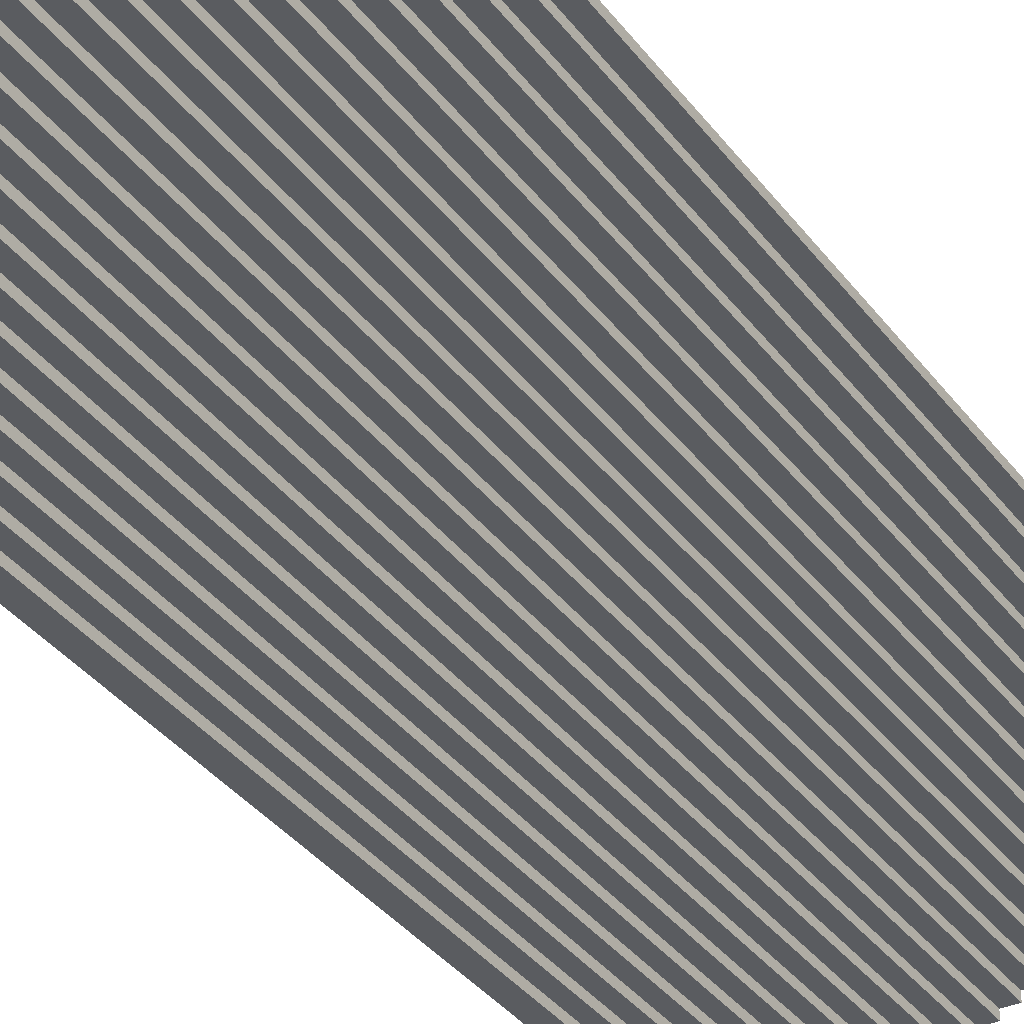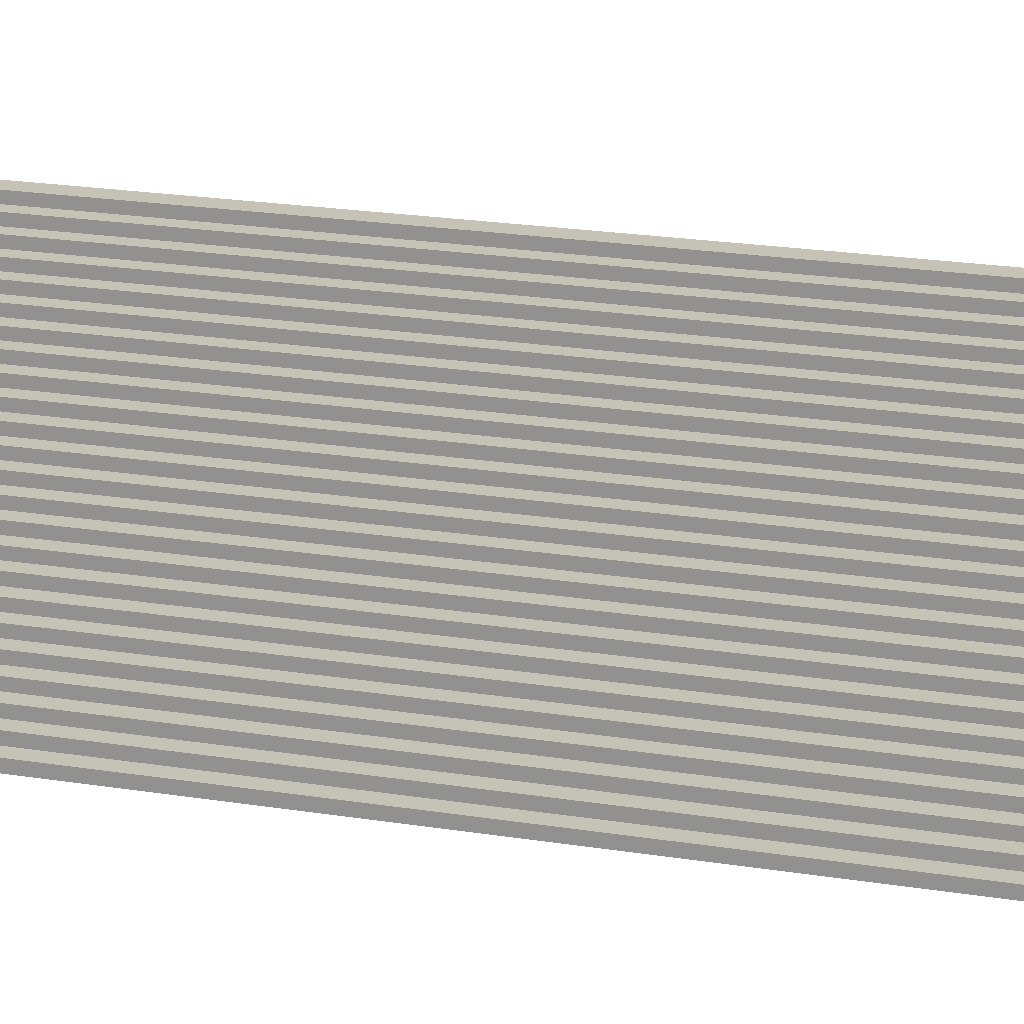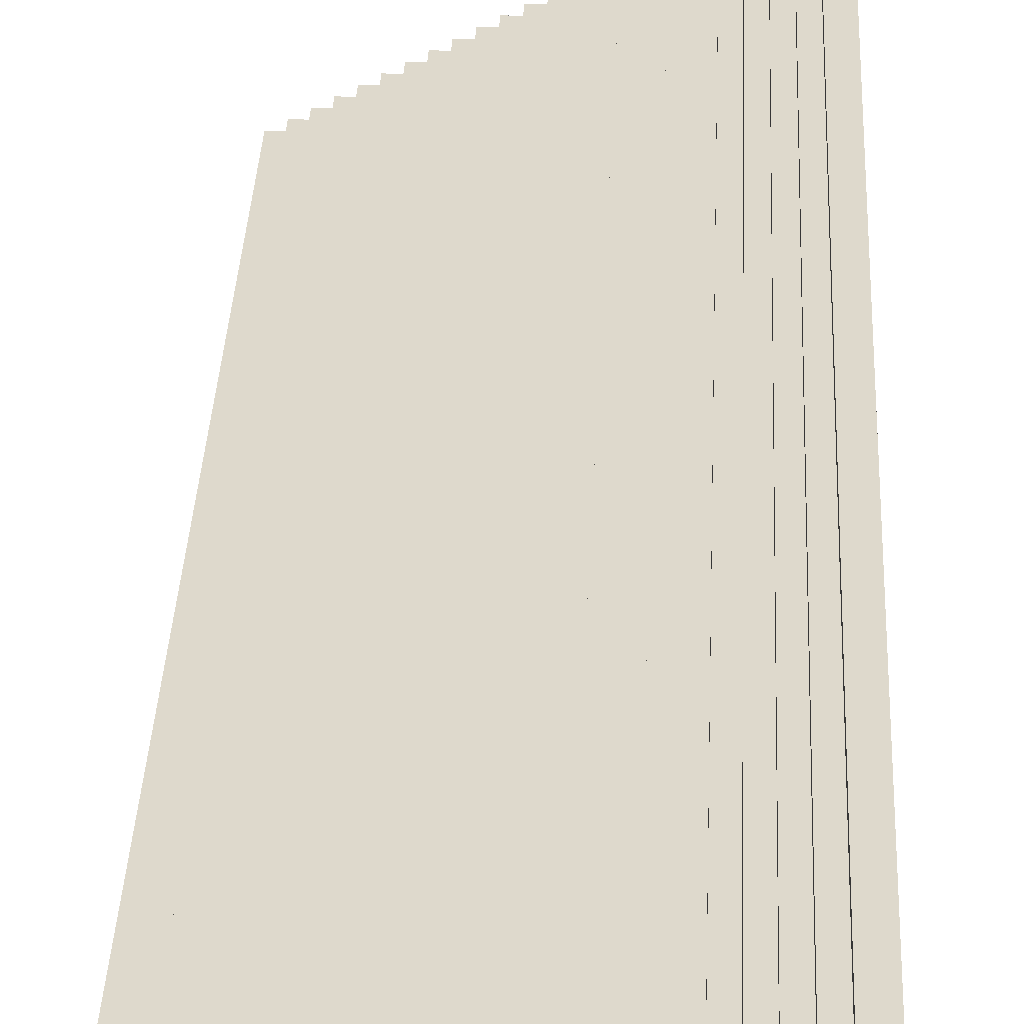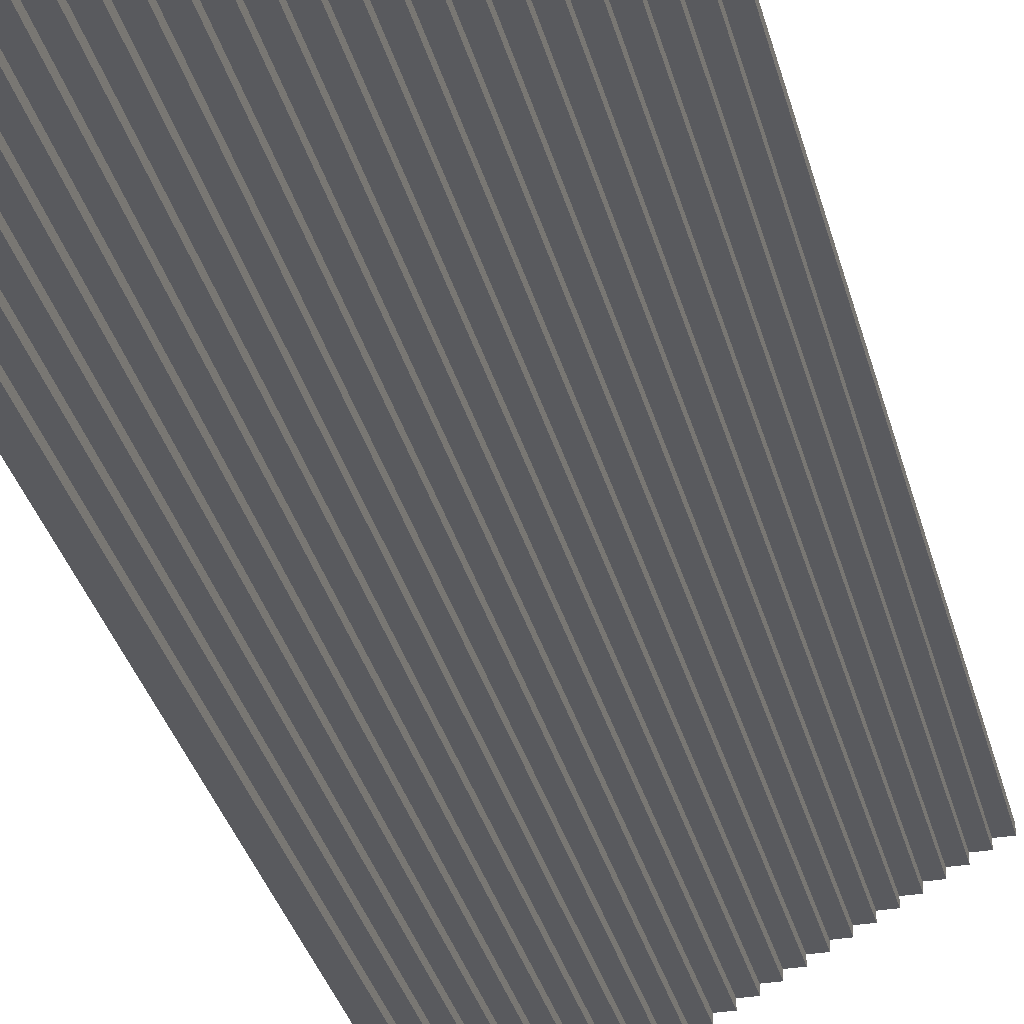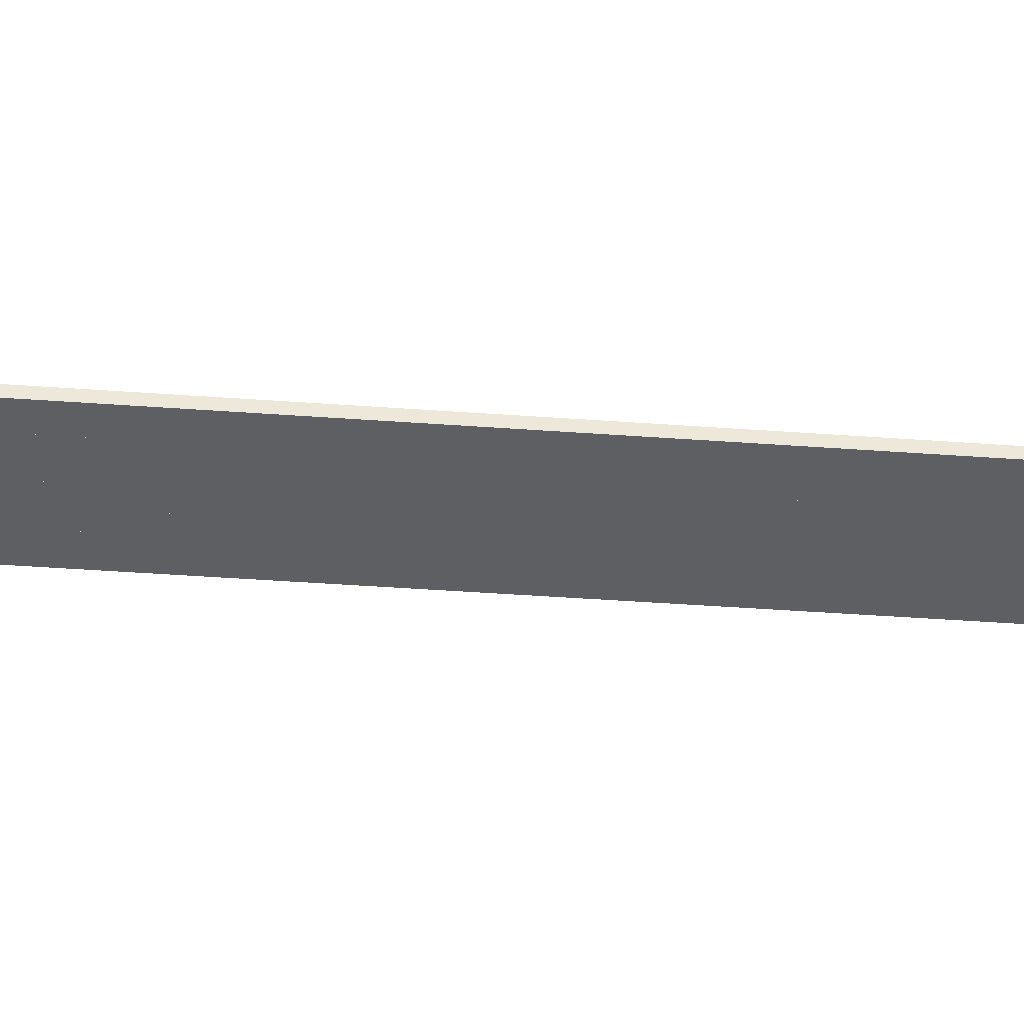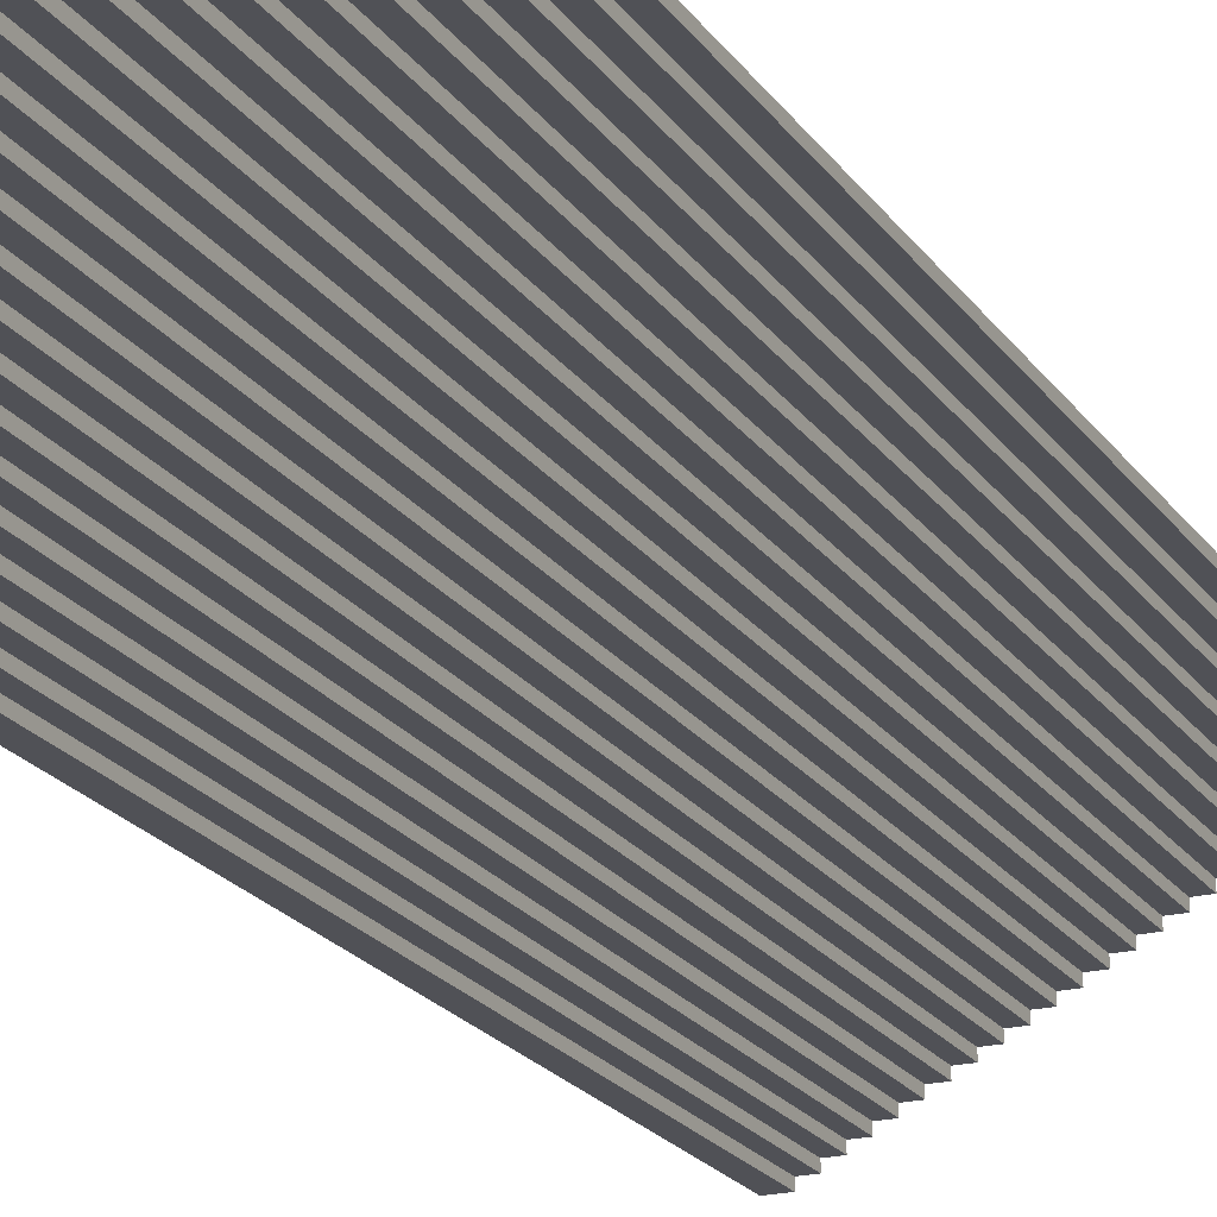
<metadata>
{"format":"obj","ext":"obj","renderer":"f3d","projection":"perspective","resolution":1024,"background":"white","views":[{"elev":-34.3,"azim":-149.3,"up":"+Y"},{"elev":19.1,"azim":107.7,"up":"+Y"},{"elev":31.9,"azim":-177.6,"up":"+Y"},{"elev":-31.2,"azim":-166.8,"up":"+Y"},{"elev":-39.7,"azim":84.7,"up":"+Y"},{"elev":-20.5,"azim":-155.7,"up":"+Y"}]}
</metadata>
<code>
o Cube.5694_0141
v -1.425 -0.0045 -1.577
v -1.425 -0.0045 -1.937
v -1.419 -0.0045 -1.577
v -1.419 -0.0045 -1.937
v -1.425 -0.00705 -1.577
v -1.425 -0.00705 -1.937
v -1.419 -0.00705 -1.577
v -1.419 -0.00705 -1.937
v -1.42 -0.00702 -1.577
v -1.42 -0.00702 -1.937
v -1.414 -0.00702 -1.577
v -1.414 -0.00702 -1.937
v -1.42 -0.00957 -1.577
v -1.42 -0.00957 -1.937
v -1.414 -0.00957 -1.577
v -1.414 -0.00957 -1.937
v -1.416 -0.00954 -1.577
v -1.416 -0.00954 -1.937
v -1.41 -0.00954 -1.577
v -1.41 -0.00954 -1.937
v -1.416 -0.01209 -1.577
v -1.416 -0.01209 -1.937
v -1.41 -0.01209 -1.577
v -1.41 -0.01209 -1.937
v -1.411 -0.01206 -1.577
v -1.411 -0.01206 -1.937
v -1.405 -0.01206 -1.577
v -1.405 -0.01206 -1.937
v -1.411 -0.01461 -1.577
v -1.411 -0.01461 -1.937
v -1.405 -0.01461 -1.577
v -1.405 -0.01461 -1.937
v -1.407 -0.01458 -1.577
v -1.407 -0.01458 -1.937
v -1.401 -0.01458 -1.577
v -1.401 -0.01458 -1.937
v -1.407 -0.01713 -1.577
v -1.407 -0.01713 -1.937
v -1.401 -0.01713 -1.577
v -1.401 -0.01713 -1.937
v -1.402 -0.0171 -1.577
v -1.402 -0.0171 -1.937
v -1.396 -0.0171 -1.577
v -1.396 -0.0171 -1.937
v -1.402 -0.01965 -1.577
v -1.402 -0.01965 -1.937
v -1.396 -0.01965 -1.577
v -1.396 -0.01965 -1.937
v -1.398 -0.01962 -1.577
v -1.398 -0.01962 -1.937
v -1.392 -0.01962 -1.577
v -1.392 -0.01962 -1.937
v -1.398 -0.02217 -1.577
v -1.398 -0.02217 -1.937
v -1.392 -0.02217 -1.577
v -1.392 -0.02217 -1.937
v -1.393 -0.02214 -1.577
v -1.393 -0.02214 -1.937
v -1.387 -0.02214 -1.577
v -1.387 -0.02214 -1.937
v -1.393 -0.02469 -1.577
v -1.393 -0.02469 -1.937
v -1.387 -0.02469 -1.577
v -1.387 -0.02469 -1.937
v -1.389 -0.02466 -1.577
v -1.389 -0.02466 -1.937
v -1.383 -0.02466 -1.577
v -1.383 -0.02466 -1.937
v -1.389 -0.02721 -1.577
v -1.389 -0.02721 -1.937
v -1.383 -0.02721 -1.577
v -1.383 -0.02721 -1.937
v -1.384 -0.02718 -1.577
v -1.384 -0.02718 -1.937
v -1.378 -0.02718 -1.577
v -1.378 -0.02718 -1.937
v -1.384 -0.02973 -1.577
v -1.384 -0.02973 -1.937
v -1.378 -0.02973 -1.577
v -1.378 -0.02973 -1.937
v -1.38 -0.0297 -1.577
v -1.38 -0.0297 -1.937
v -1.374 -0.0297 -1.577
v -1.374 -0.0297 -1.937
v -1.38 -0.03225 -1.577
v -1.38 -0.03225 -1.937
v -1.374 -0.03225 -1.577
v -1.374 -0.03225 -1.937
v -1.375 -0.03222 -1.577
v -1.375 -0.03222 -1.937
v -1.369 -0.03222 -1.577
v -1.369 -0.03222 -1.937
v -1.375 -0.03477 -1.577
v -1.375 -0.03477 -1.937
v -1.369 -0.03477 -1.577
v -1.369 -0.03477 -1.937
v -1.371 -0.03474 -1.577
v -1.371 -0.03474 -1.937
v -1.365 -0.03474 -1.577
v -1.365 -0.03474 -1.937
v -1.371 -0.03729 -1.577
v -1.371 -0.03729 -1.937
v -1.365 -0.03729 -1.577
v -1.365 -0.03729 -1.937
v -1.366 -0.03726 -1.577
v -1.366 -0.03726 -1.937
v -1.36 -0.03726 -1.577
v -1.36 -0.03726 -1.937
v -1.366 -0.03981 -1.577
v -1.366 -0.03981 -1.937
v -1.36 -0.03981 -1.577
v -1.36 -0.03981 -1.937
v -1.362 -0.03978 -1.577
v -1.362 -0.03978 -1.937
v -1.356 -0.03978 -1.577
v -1.356 -0.03978 -1.937
v -1.362 -0.04233 -1.577
v -1.362 -0.04233 -1.937
v -1.356 -0.04233 -1.577
v -1.356 -0.04233 -1.937
v -1.357 -0.0423 -1.577
v -1.357 -0.0423 -1.937
v -1.351 -0.0423 -1.577
v -1.351 -0.0423 -1.937
v -1.357 -0.04485 -1.577
v -1.357 -0.04485 -1.937
v -1.351 -0.04485 -1.577
v -1.351 -0.04485 -1.937
v -1.353 -0.04482 -1.577
v -1.353 -0.04482 -1.937
v -1.347 -0.04482 -1.577
v -1.347 -0.04482 -1.937
v -1.353 -0.04737 -1.577
v -1.353 -0.04737 -1.937
v -1.347 -0.04737 -1.577
v -1.347 -0.04737 -1.937
v -1.348 -0.04734 -1.577
v -1.348 -0.04734 -1.937
v -1.342 -0.04734 -1.577
v -1.342 -0.04734 -1.937
v -1.348 -0.04989 -1.577
v -1.348 -0.04989 -1.937
v -1.342 -0.04989 -1.577
v -1.342 -0.04989 -1.937
v -1.344 -0.04986 -1.577
v -1.344 -0.04986 -1.937
v -1.338 -0.04986 -1.577
v -1.338 -0.04986 -1.937
v -1.344 -0.05241 -1.577
v -1.344 -0.05241 -1.937
v -1.338 -0.05241 -1.577
v -1.338 -0.05241 -1.937
v -1.339 -0.05238 -1.577
v -1.339 -0.05238 -1.937
v -1.333 -0.05238 -1.577
v -1.333 -0.05238 -1.937
v -1.339 -0.05493 -1.577
v -1.339 -0.05493 -1.937
v -1.333 -0.05493 -1.577
v -1.333 -0.05493 -1.937
v -1.335 -0.0549 -1.577
v -1.335 -0.0549 -1.937
v -1.329 -0.0549 -1.577
v -1.329 -0.0549 -1.937
v -1.335 -0.05745 -1.577
v -1.335 -0.05745 -1.937
v -1.329 -0.05745 -1.577
v -1.329 -0.05745 -1.937
v -1.33 -0.05742 -1.577
v -1.33 -0.05742 -1.937
v -1.324 -0.05742 -1.577
v -1.324 -0.05742 -1.937
v -1.33 -0.05997 -1.577
v -1.33 -0.05997 -1.937
v -1.324 -0.05997 -1.577
v -1.324 -0.05997 -1.937
v -1.326 -0.05994 -1.577
v -1.326 -0.05994 -1.937
v -1.32 -0.05994 -1.577
v -1.32 -0.05994 -1.937
v -1.326 -0.06249 -1.577
v -1.326 -0.06249 -1.937
v -1.32 -0.06249 -1.577
v -1.32 -0.06249 -1.937
v -1.321 -0.06246 -1.577
v -1.321 -0.06246 -1.937
v -1.315 -0.06246 -1.577
v -1.315 -0.06246 -1.937
v -1.321 -0.06501 -1.577
v -1.321 -0.06501 -1.937
v -1.315 -0.06501 -1.577
v -1.315 -0.06501 -1.937
f 3 2 1
f 6 7 5
f 1 7 3
f 3 8 4
f 4 6 2
f 2 5 1
f 11 10 9
f 14 15 13
f 9 15 11
f 11 16 12
f 12 14 10
f 10 13 9
f 19 18 17
f 22 23 21
f 17 23 19
f 19 24 20
f 20 22 18
f 18 21 17
f 27 26 25
f 30 31 29
f 25 31 27
f 27 32 28
f 28 30 26
f 26 29 25
f 35 34 33
f 38 39 37
f 33 39 35
f 35 40 36
f 36 38 34
f 34 37 33
f 43 42 41
f 46 47 45
f 41 47 43
f 43 48 44
f 44 46 42
f 42 45 41
f 51 50 49
f 54 55 53
f 49 55 51
f 51 56 52
f 52 54 50
f 50 53 49
f 59 58 57
f 62 63 61
f 57 63 59
f 59 64 60
f 60 62 58
f 58 61 57
f 67 66 65
f 70 71 69
f 65 71 67
f 67 72 68
f 68 70 66
f 66 69 65
f 75 74 73
f 78 79 77
f 73 79 75
f 75 80 76
f 76 78 74
f 74 77 73
f 83 82 81
f 86 87 85
f 81 87 83
f 83 88 84
f 84 86 82
f 82 85 81
f 91 90 89
f 94 95 93
f 89 95 91
f 91 96 92
f 92 94 90
f 90 93 89
f 99 98 97
f 102 103 101
f 97 103 99
f 99 104 100
f 100 102 98
f 98 101 97
f 107 106 105
f 110 111 109
f 105 111 107
f 107 112 108
f 108 110 106
f 106 109 105
f 115 114 113
f 118 119 117
f 113 119 115
f 115 120 116
f 116 118 114
f 114 117 113
f 123 122 121
f 126 127 125
f 121 127 123
f 123 128 124
f 124 126 122
f 122 125 121
f 131 130 129
f 134 135 133
f 129 135 131
f 131 136 132
f 132 134 130
f 130 133 129
f 139 138 137
f 142 143 141
f 137 143 139
f 139 144 140
f 140 142 138
f 138 141 137
f 147 146 145
f 150 151 149
f 145 151 147
f 147 152 148
f 148 150 146
f 146 149 145
f 155 154 153
f 158 159 157
f 153 159 155
f 155 160 156
f 156 158 154
f 154 157 153
f 163 162 161
f 166 167 165
f 161 167 163
f 163 168 164
f 164 166 162
f 162 165 161
f 171 170 169
f 174 175 173
f 169 175 171
f 171 176 172
f 172 174 170
f 170 173 169
f 179 178 177
f 182 183 181
f 177 183 179
f 179 184 180
f 180 182 178
f 178 181 177
f 187 186 185
f 190 191 189
f 185 191 187
f 187 192 188
f 188 190 186
f 186 189 185
f 3 4 2
f 6 8 7
f 1 5 7
f 3 7 8
f 4 8 6
f 2 6 5
f 11 12 10
f 14 16 15
f 9 13 15
f 11 15 16
f 12 16 14
f 10 14 13
f 19 20 18
f 22 24 23
f 17 21 23
f 19 23 24
f 20 24 22
f 18 22 21
f 27 28 26
f 30 32 31
f 25 29 31
f 27 31 32
f 28 32 30
f 26 30 29
f 35 36 34
f 38 40 39
f 33 37 39
f 35 39 40
f 36 40 38
f 34 38 37
f 43 44 42
f 46 48 47
f 41 45 47
f 43 47 48
f 44 48 46
f 42 46 45
f 51 52 50
f 54 56 55
f 49 53 55
f 51 55 56
f 52 56 54
f 50 54 53
f 59 60 58
f 62 64 63
f 57 61 63
f 59 63 64
f 60 64 62
f 58 62 61
f 67 68 66
f 70 72 71
f 65 69 71
f 67 71 72
f 68 72 70
f 66 70 69
f 75 76 74
f 78 80 79
f 73 77 79
f 75 79 80
f 76 80 78
f 74 78 77
f 83 84 82
f 86 88 87
f 81 85 87
f 83 87 88
f 84 88 86
f 82 86 85
f 91 92 90
f 94 96 95
f 89 93 95
f 91 95 96
f 92 96 94
f 90 94 93
f 99 100 98
f 102 104 103
f 97 101 103
f 99 103 104
f 100 104 102
f 98 102 101
f 107 108 106
f 110 112 111
f 105 109 111
f 107 111 112
f 108 112 110
f 106 110 109
f 115 116 114
f 118 120 119
f 113 117 119
f 115 119 120
f 116 120 118
f 114 118 117
f 123 124 122
f 126 128 127
f 121 125 127
f 123 127 128
f 124 128 126
f 122 126 125
f 131 132 130
f 134 136 135
f 129 133 135
f 131 135 136
f 132 136 134
f 130 134 133
f 139 140 138
f 142 144 143
f 137 141 143
f 139 143 144
f 140 144 142
f 138 142 141
f 147 148 146
f 150 152 151
f 145 149 151
f 147 151 152
f 148 152 150
f 146 150 149
f 155 156 154
f 158 160 159
f 153 157 159
f 155 159 160
f 156 160 158
f 154 158 157
f 163 164 162
f 166 168 167
f 161 165 167
f 163 167 168
f 164 168 166
f 162 166 165
f 171 172 170
f 174 176 175
f 169 173 175
f 171 175 176
f 172 176 174
f 170 174 173
f 179 180 178
f 182 184 183
f 177 181 183
f 179 183 184
f 180 184 182
f 178 182 181
f 187 188 186
f 190 192 191
f 185 189 191
f 187 191 192
f 188 192 190
f 186 190 189

</code>
